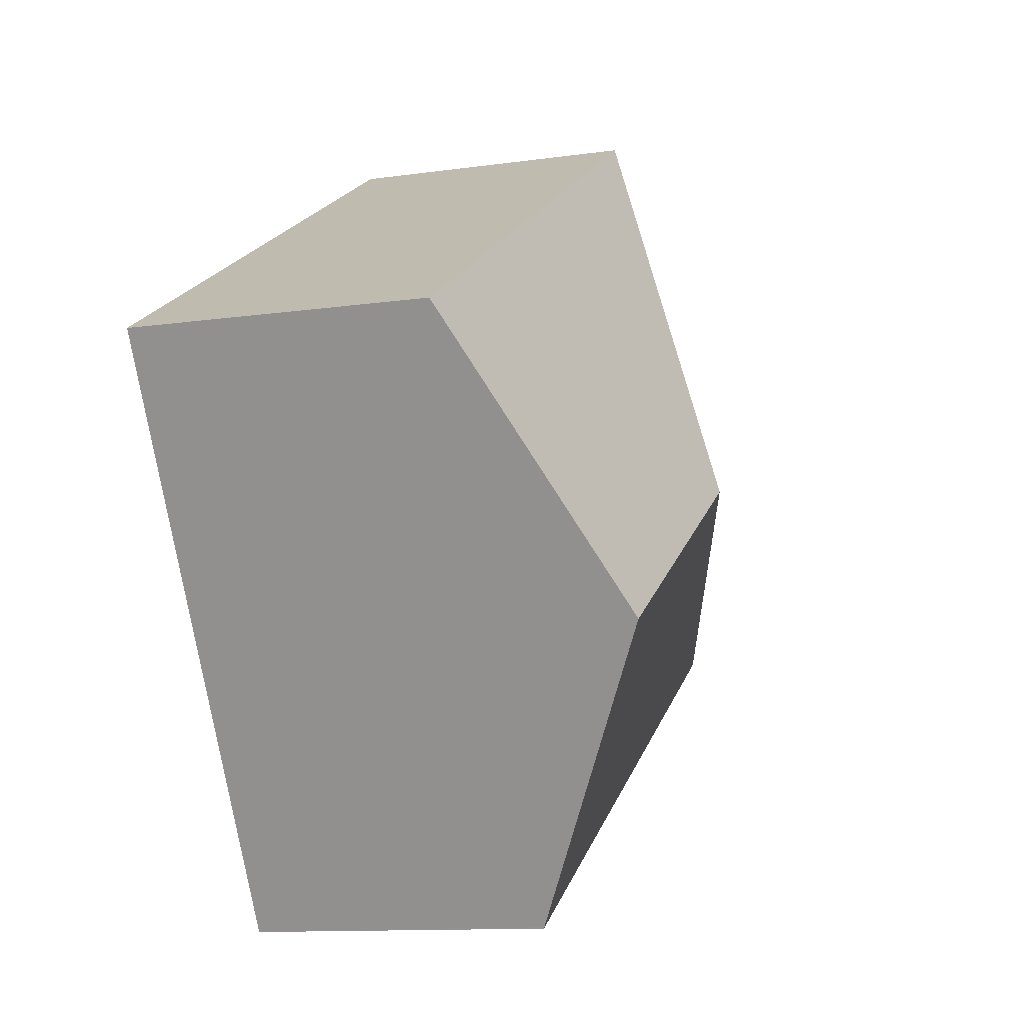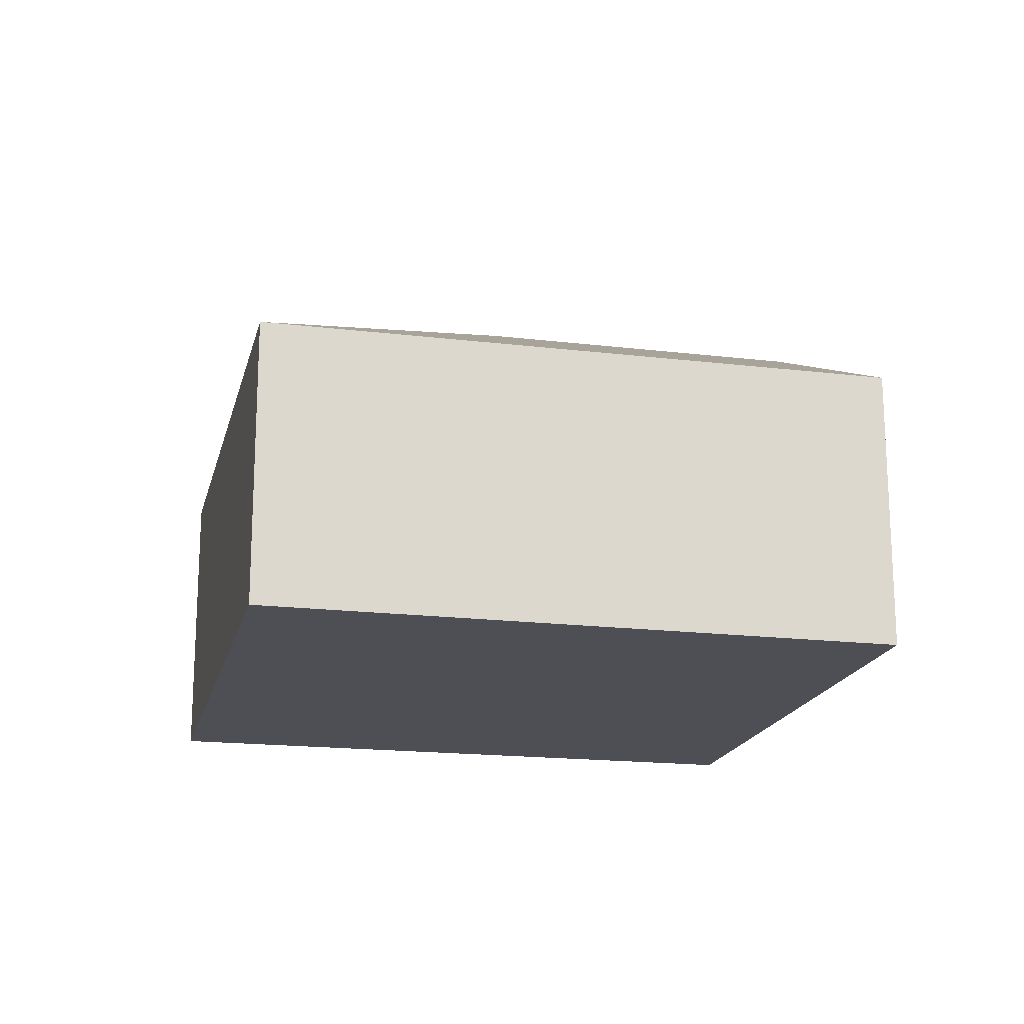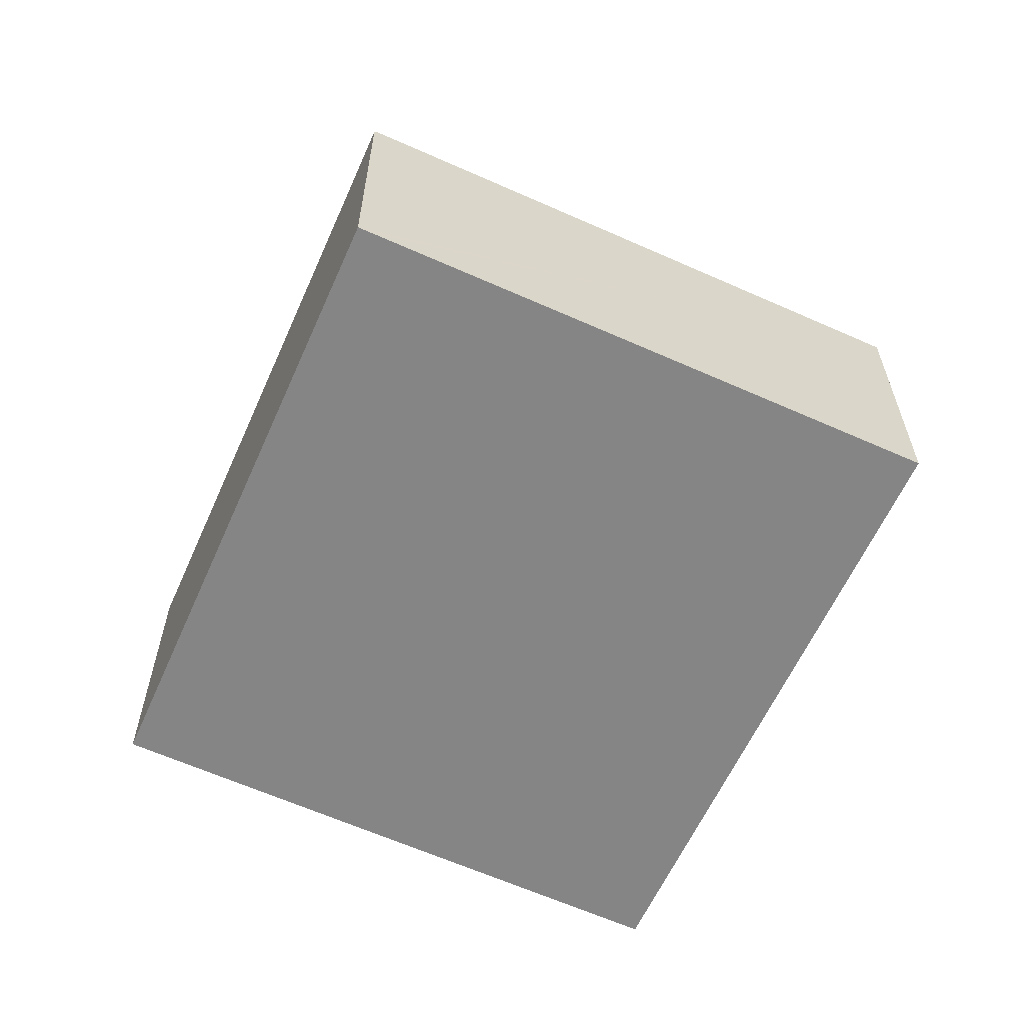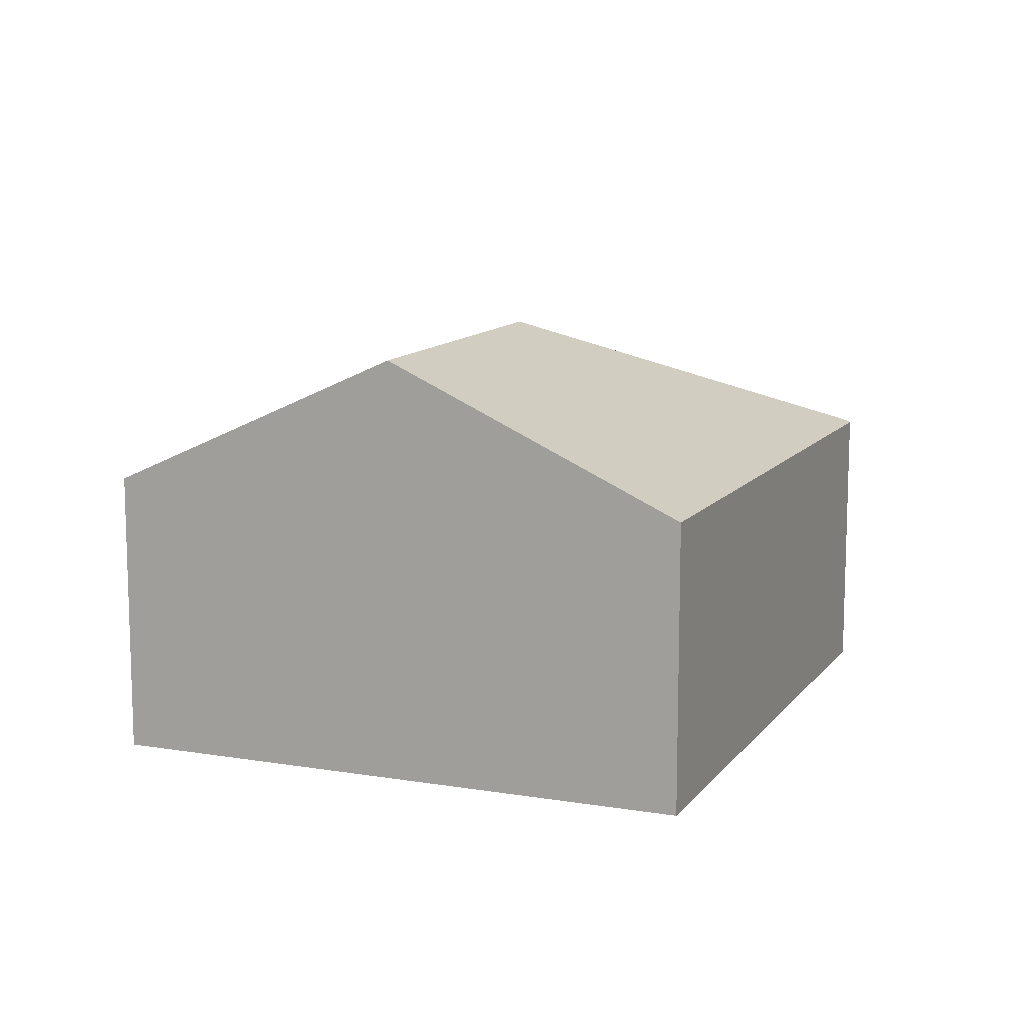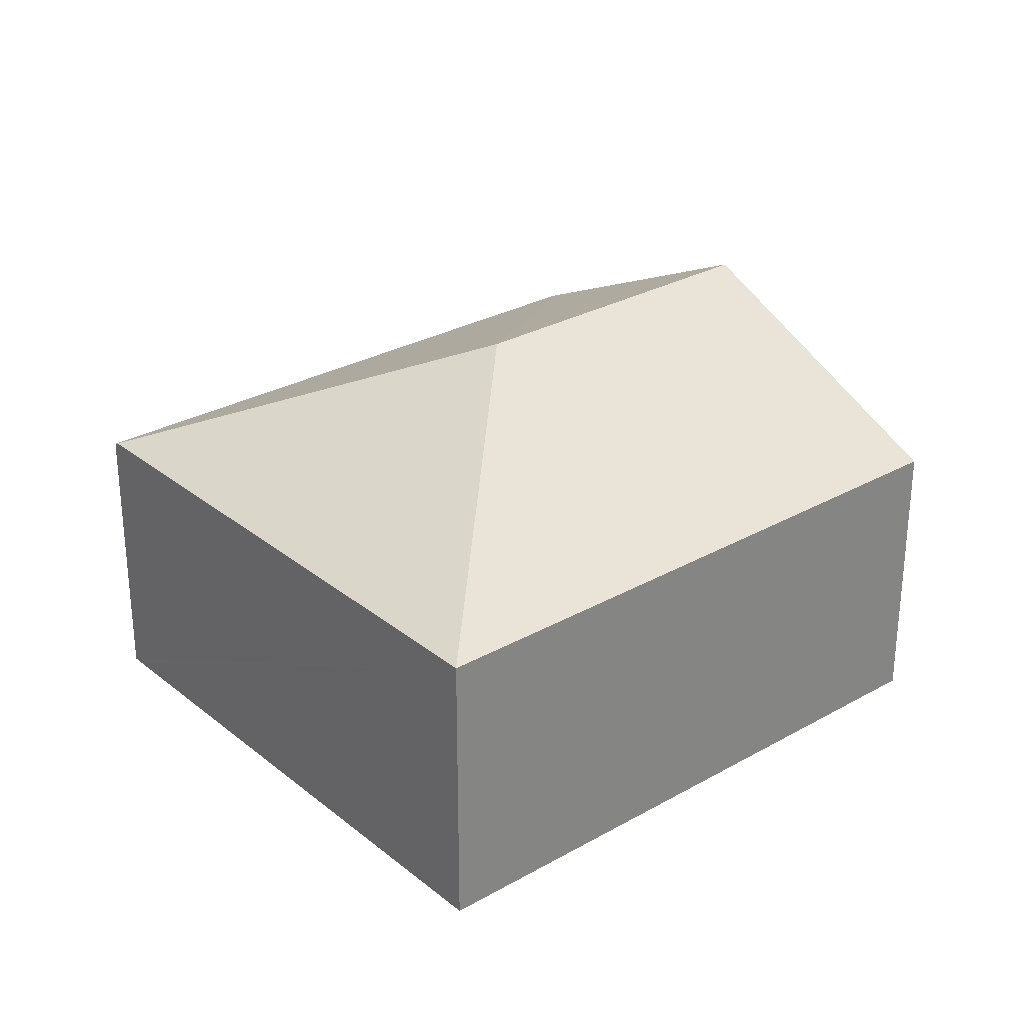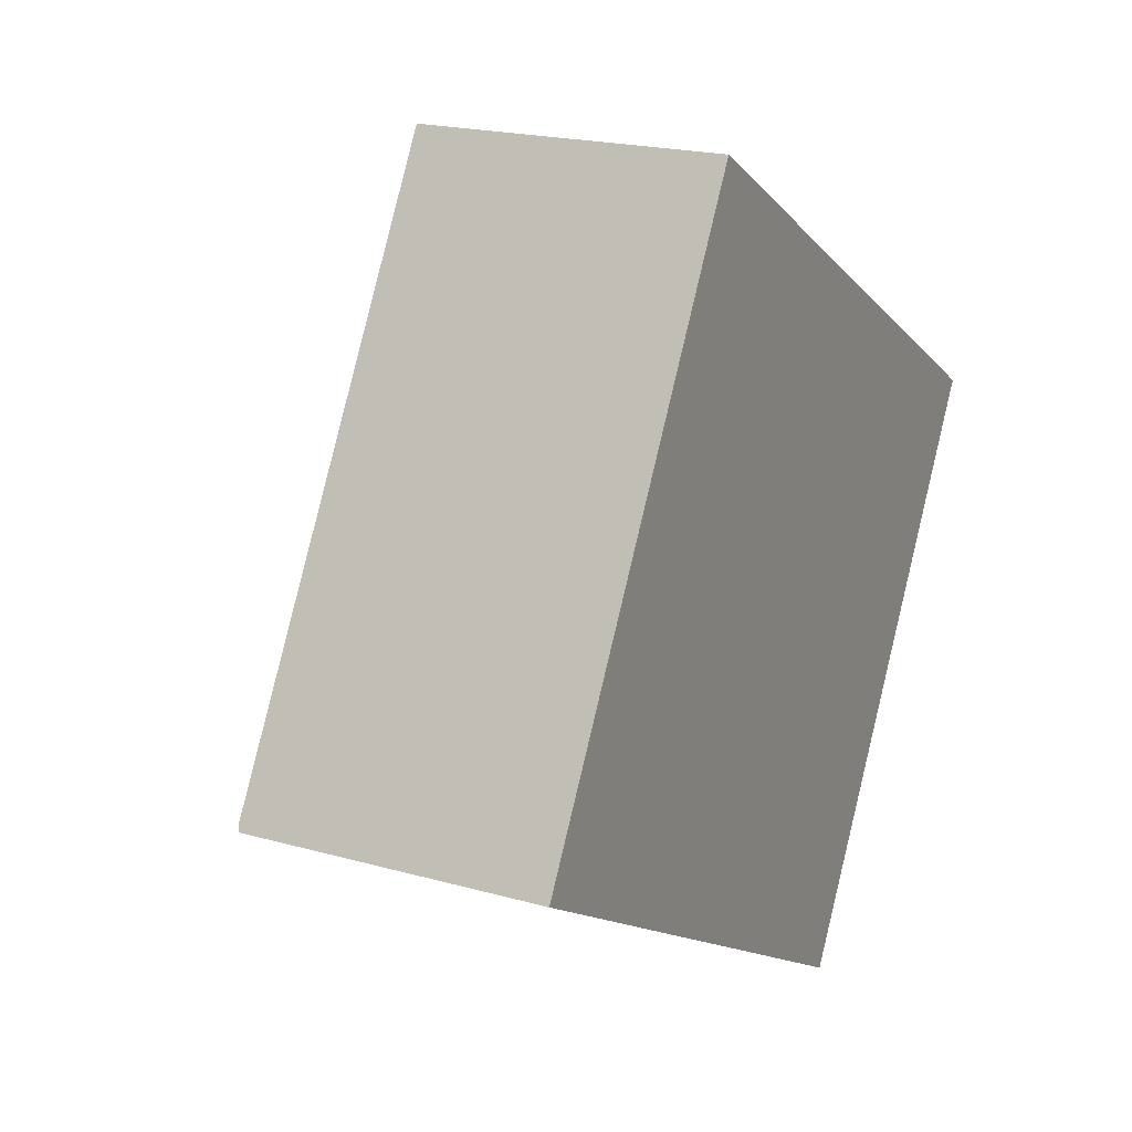
<metadata>
{"format":"obj","ext":"obj","renderer":"f3d","projection":"perspective","resolution":1024,"background":"white","views":[{"elev":-11.7,"azim":109.0,"up":"+Z"},{"elev":-18.3,"azim":17.1,"up":"+Y"},{"elev":-61.9,"azim":-84.3,"up":"+Y"},{"elev":11.7,"azim":142.2,"up":"+Y"},{"elev":28.8,"azim":-10.0,"up":"+Y"},{"elev":19.8,"azim":-62.3,"up":"+Z"}]}
</metadata>
<code>
v  5.575 5.72 1.527
v  0.078 3.862 0.135
v  4.102 3.862 7.083
v  0.034 3.862 0.058
v  10.89 4.533 1.43
v  11.63 3.862 2.695
v  9.583 5.72 -0.807
v  7.551 3.881 -4.273
v  0 3.832 2.346e-16
v  7.542 3.873 -4.289
v  0 0 0
v  0.078 -8.266e-18 0.135
v  4.102 -4.337e-16 7.083
v  0.034 -3.551e-18 0.058
v  11.63 -1.65e-16 2.695
v  10.89 -8.756e-17 1.43
v  9.583 4.941e-17 -0.807
v  7.551 2.616e-16 -4.273
v  7.542 2.626e-16 -4.289
g defaultobject
f 1 2 3
f 2 1 4
f 5 3 6
f 3 5 1
f 1 5 7
f 8 1 7
f 1 8 4
f 9 8 10
f 8 9 4
f 9 2 4
f 2 9 3
f 3 9 11
f 3 11 12
f 3 12 13
f 12 11 14
f 13 6 3
f 6 13 15
f 15 5 6
f 5 15 7
f 7 15 8
f 8 15 16
f 8 16 17
f 8 17 18
f 18 10 8
f 10 18 19
f 19 9 10
f 9 19 11
f 12 15 13
f 15 12 16
f 16 12 17
f 17 12 18
f 18 12 14
f 18 14 19
f 19 14 11

</code>
